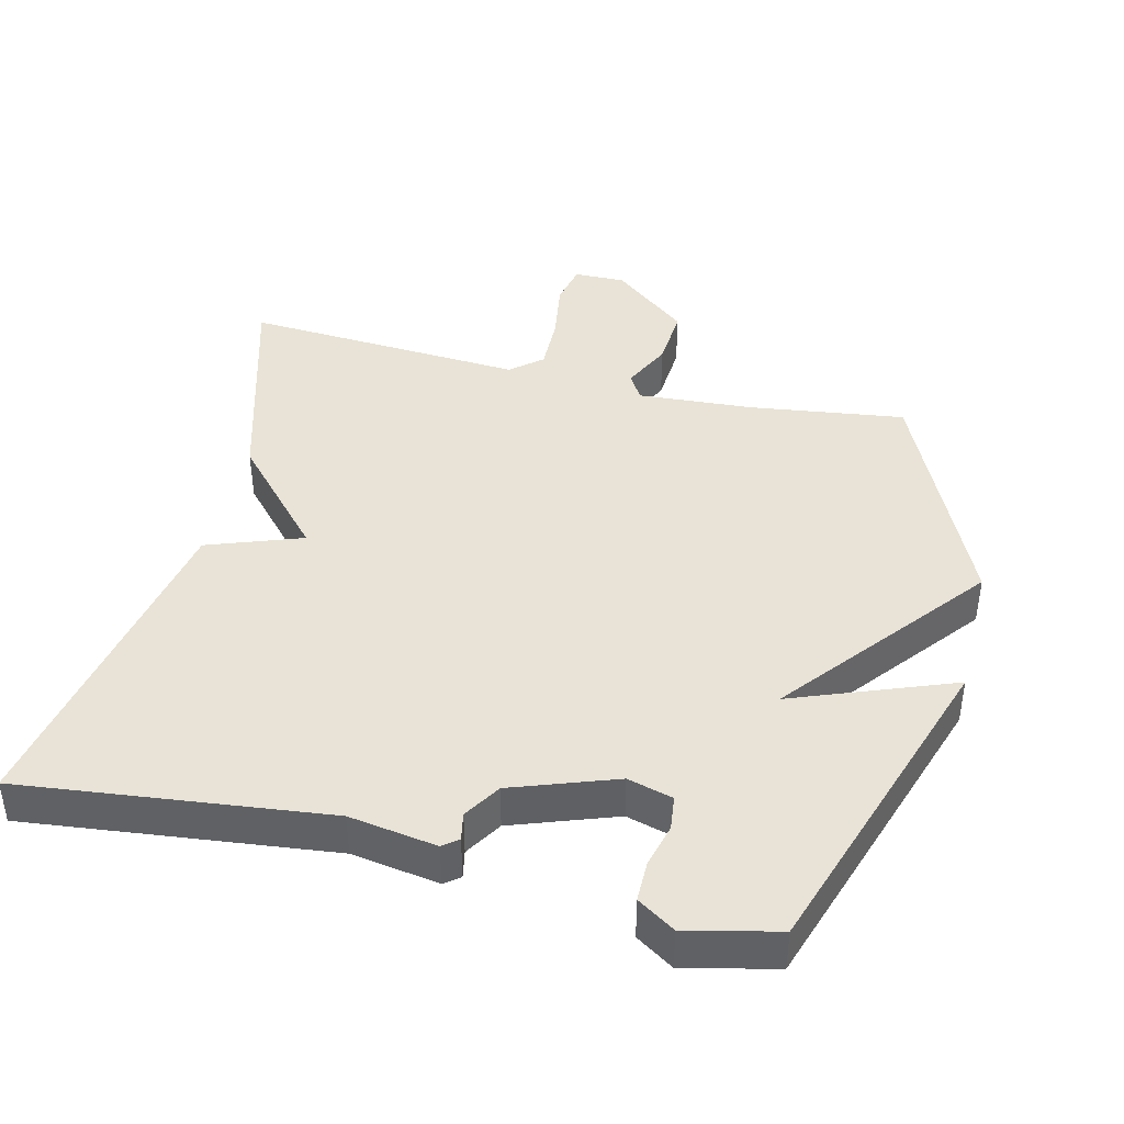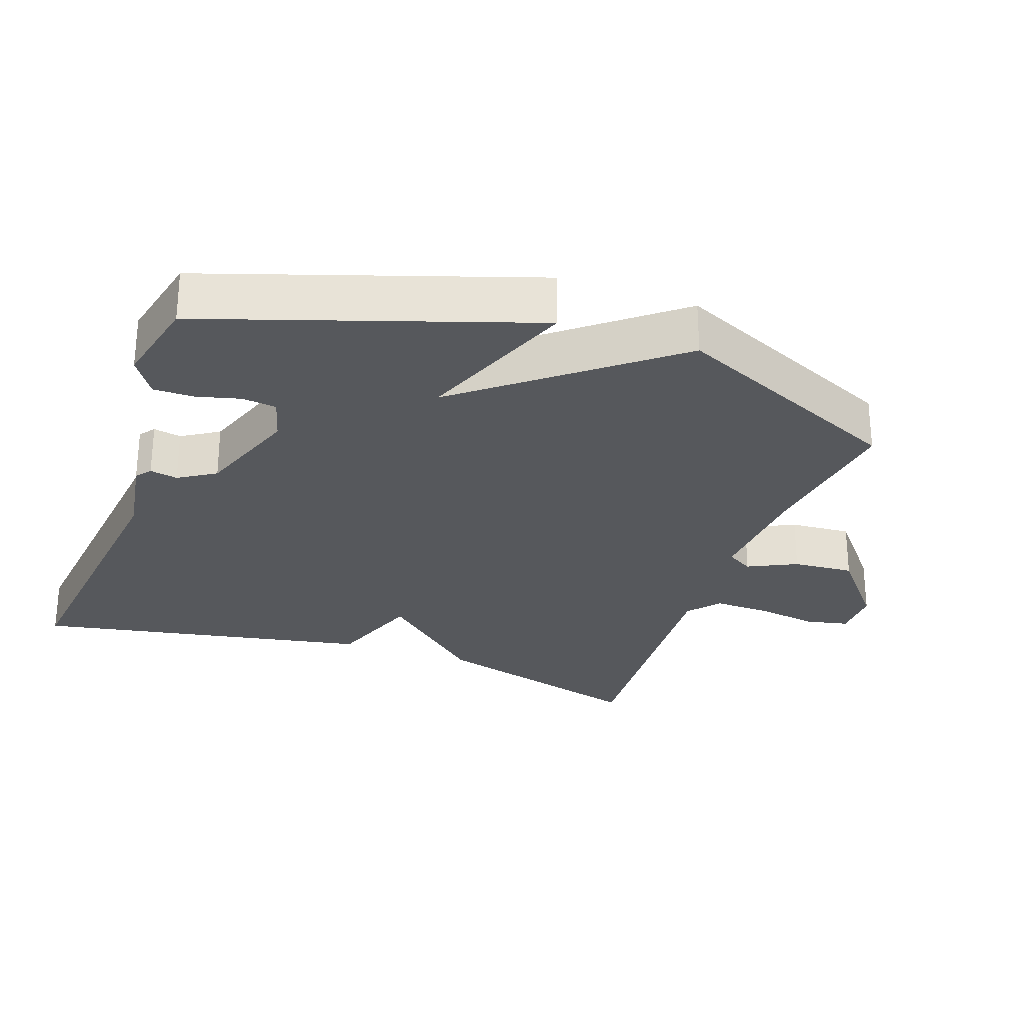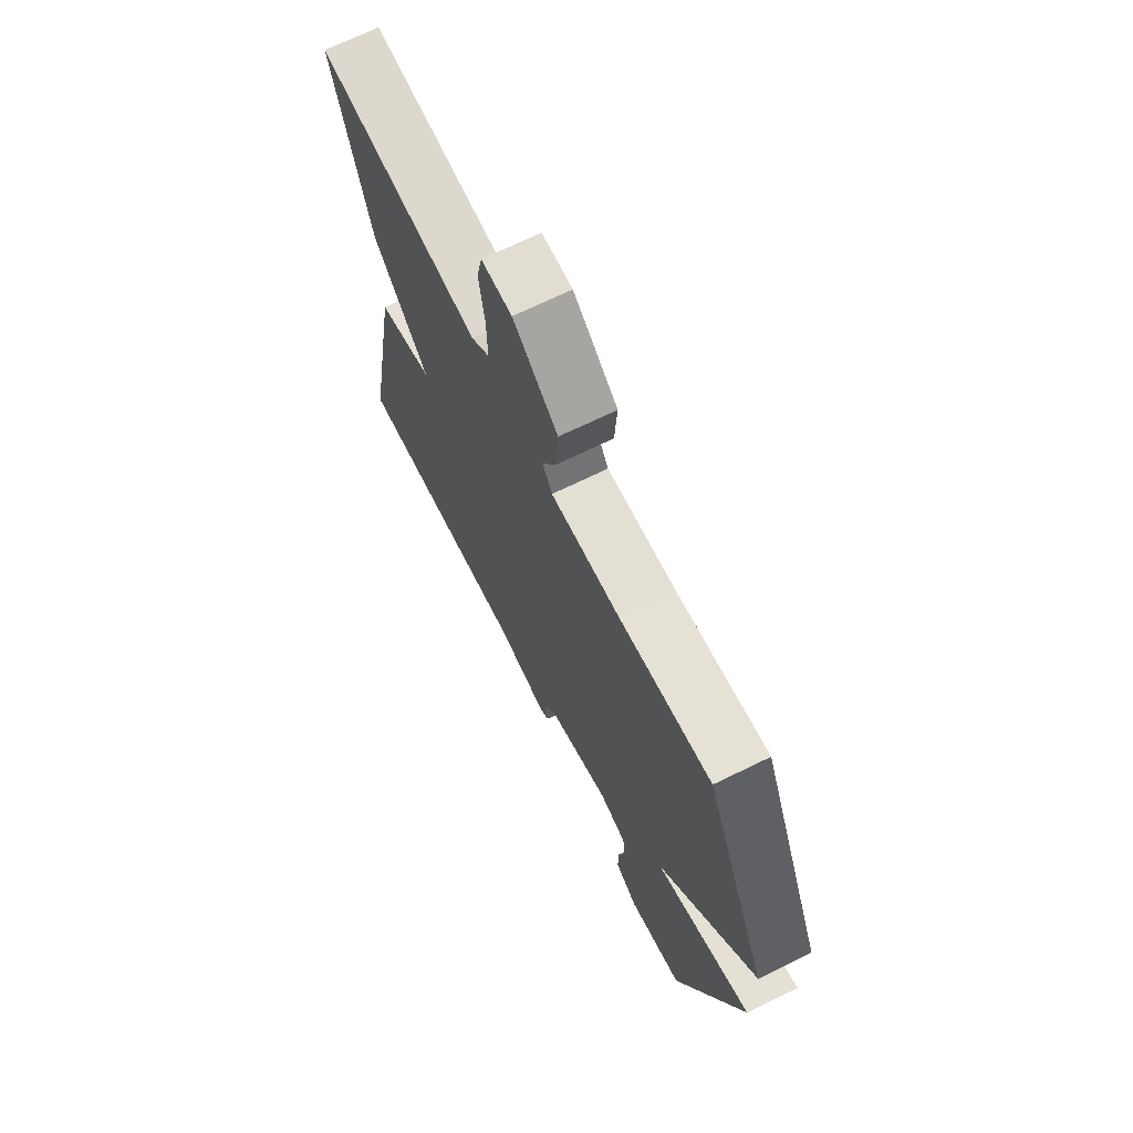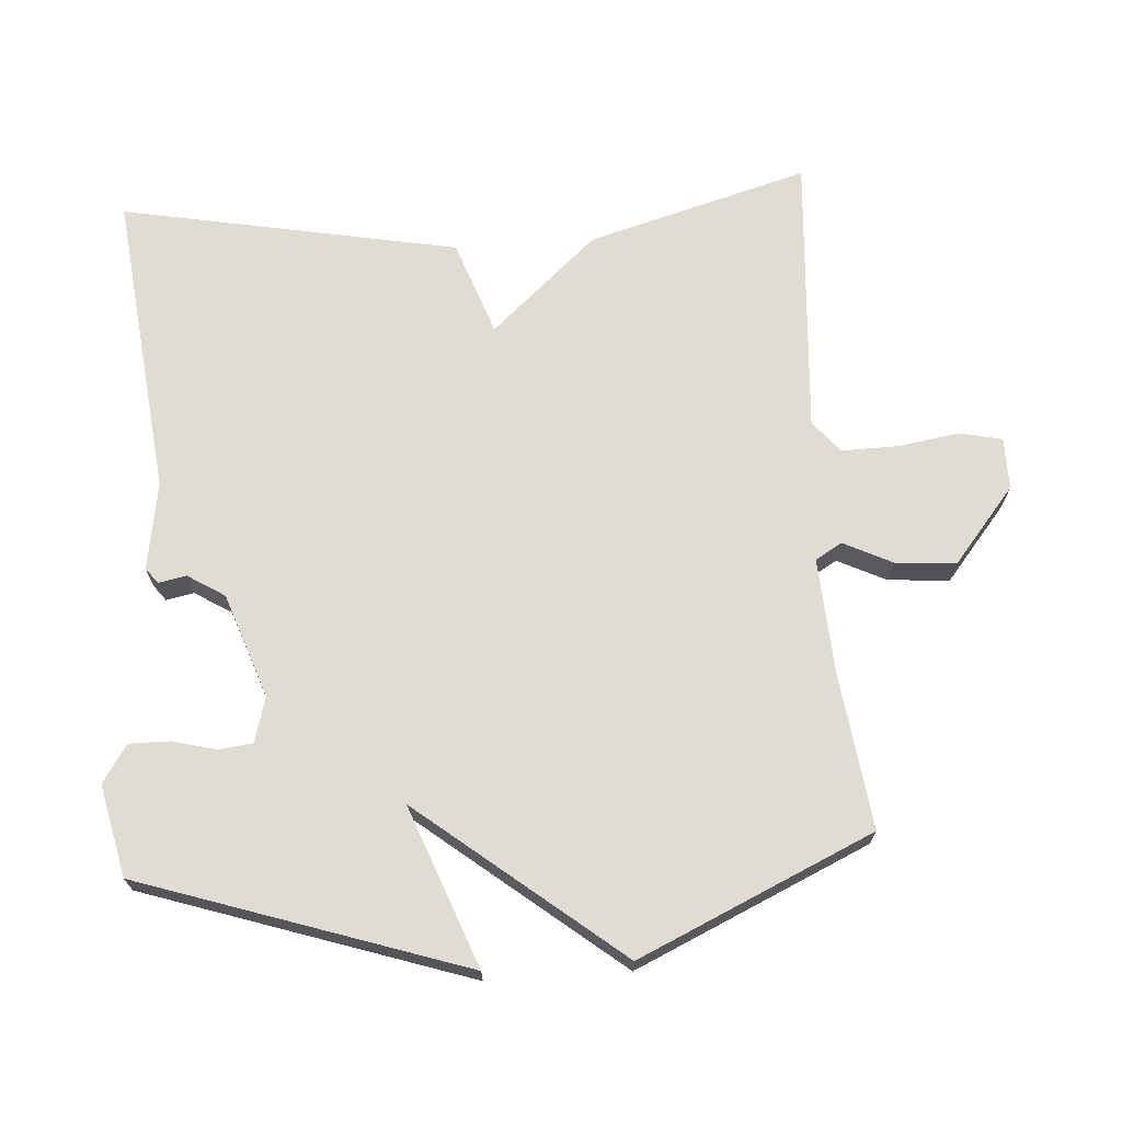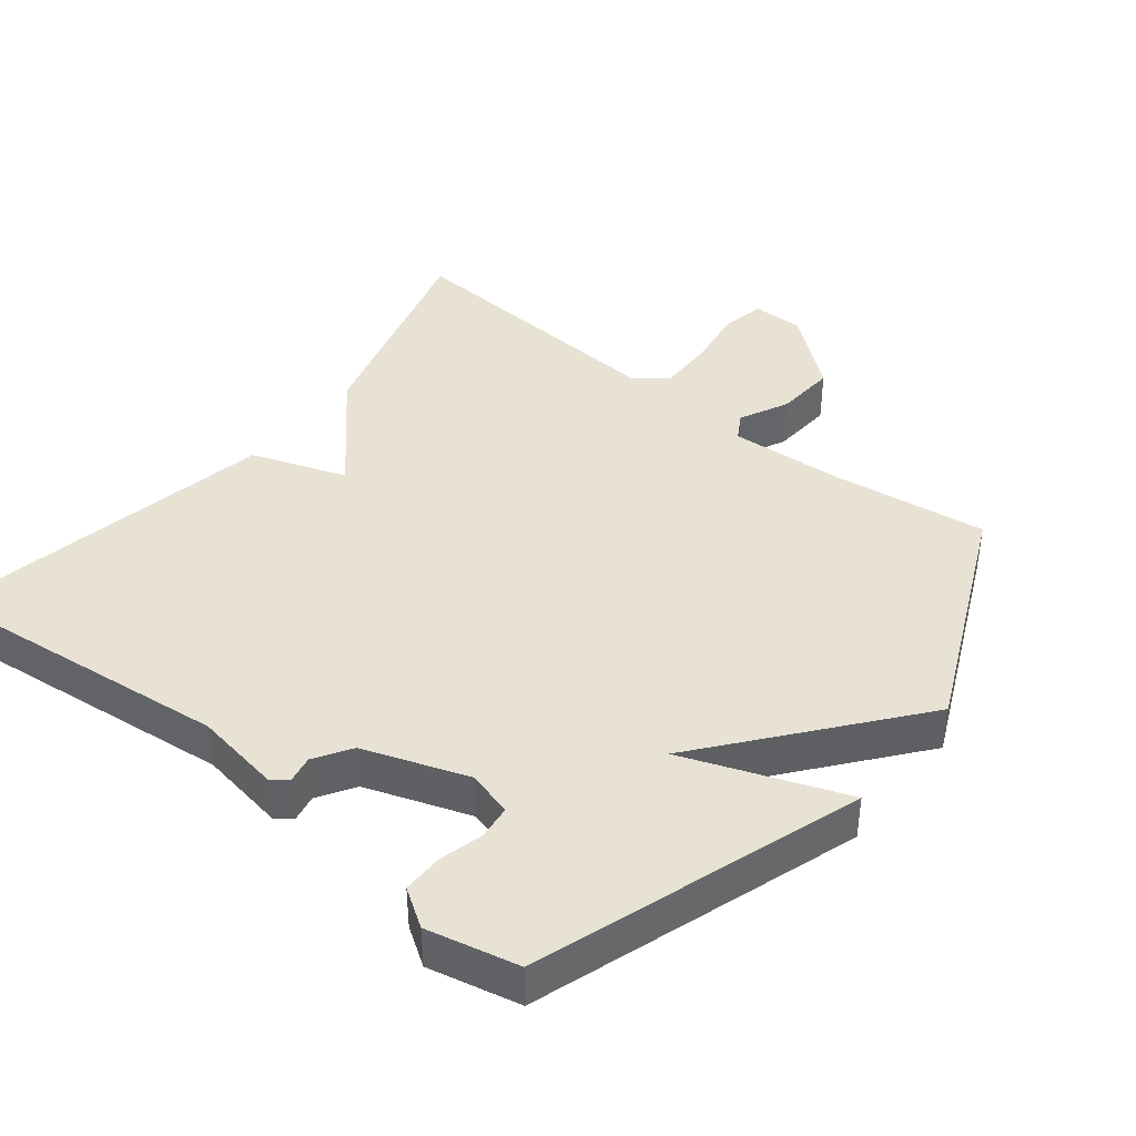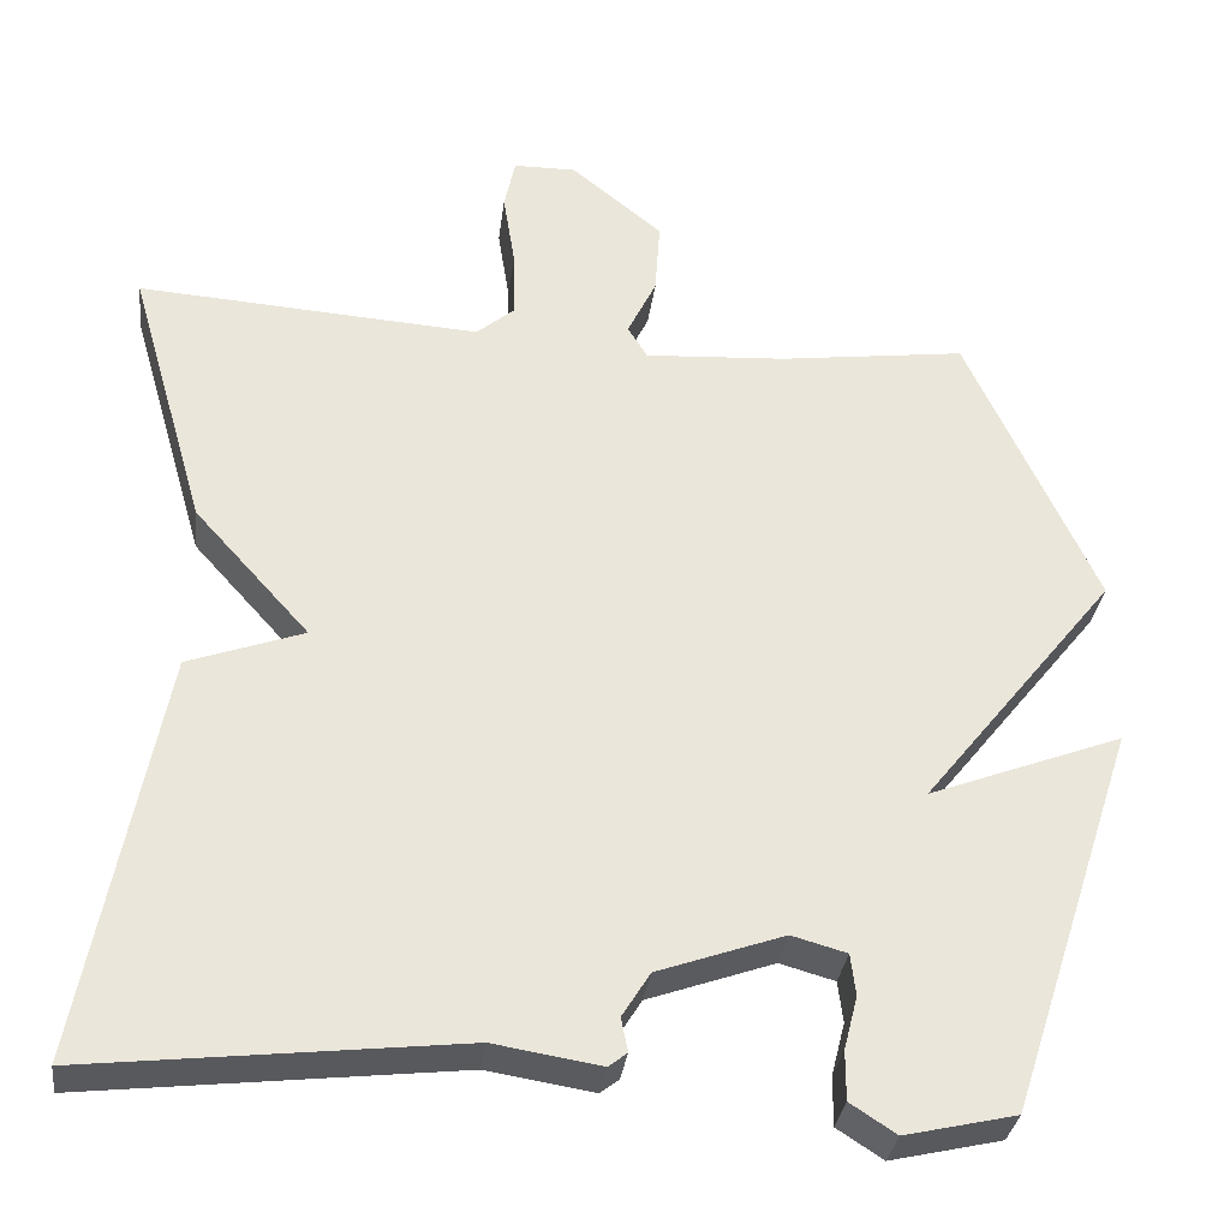
<metadata>
{"format":"obj","ext":"obj","renderer":"f3d","projection":"perspective","resolution":1024,"background":"white","views":[{"elev":41.9,"azim":-166.3,"up":"+Y"},{"elev":-27.7,"azim":-109.4,"up":"+Y"},{"elev":69.3,"azim":-116.1,"up":"+Z"},{"elev":69.3,"azim":-93.7,"up":"+Y"},{"elev":40.9,"azim":-141.2,"up":"+Y"},{"elev":-32.4,"azim":172.7,"up":"+Z"}]}
</metadata>
<code>
v -0.5 0.07 -0.5
v -0.653 0.07 -0.035
v -0.423 0.07 -0.123
v -0.653 0.07 0.165
v -0.5 0.07 0.5
v -0.278 0.07 0.47
v -0.111 0.07 0.459
v -0.088 0.07 0.497
v -0.122 0.07 0.567
v -0.128 0.07 0.655
v -0.02 0.07 0.743
v 0.054 0.07 0.742
v 0.067 0.07 0.681
v 0.053 0.07 0.593
v 0.051 0.07 0.512
v 0.096 0.07 0.474
v 0.5 0.07 0.5
v 0.409 0.07 0.184
v 0.273 0.07 0.033
v 0.409 0.07 -0.016
v 0.5 0.07 -0.5
v 0.062 0.07 -0.45
v -0.064 0.07 -0.47
v -0.086 0.07 -0.453
v -0.078 0.07 -0.413
v -0.111 0.07 -0.36
v -0.26 0.07 -0.307
v -0.325 0.07 -0.325
v -0.331 0.07 -0.374
v -0.315 0.07 -0.437
v -0.315 0.07 -0.495
v -0.369 0.07 -0.53
v -0.5 0 -0.5
v -0.653 0 -0.035
v -0.423 0 -0.123
v -0.653 0 0.165
v -0.5 0 0.5
v -0.278 0 0.47
v -0.111 0 0.459
v -0.088 0 0.497
v -0.122 0 0.567
v -0.128 0 0.655
v -0.02 0 0.743
v 0.054 0 0.742
v 0.067 0 0.681
v 0.053 0 0.593
v 0.051 0 0.512
v 0.096 0 0.474
v 0.5 0 0.5
v 0.409 0 0.184
v 0.273 0 0.033
v 0.409 0 -0.016
v 0.5 0 -0.5
v 0.062 0 -0.45
v -0.064 0 -0.47
v -0.086 0 -0.453
v -0.078 0 -0.413
v -0.111 0 -0.36
v -0.26 0 -0.307
v -0.325 0 -0.325
v -0.331 0 -0.374
v -0.315 0 -0.437
v -0.315 0 -0.495
v -0.369 0 -0.53
f 1 2 3
f 32 1 3
f 31 32 3
f 30 31 3
f 29 30 3
f 28 29 3
f 27 28 3
f 4 5 6
f 3 4 6
f 27 3 6
f 26 27 6
f 25 26 6 7
f 22 23 24 25
f 21 22 25
f 20 21 25
f 19 20 25
f 19 25 7 8
f 16 17 18 19
f 8 9 10
f 19 8 10
f 16 19 10
f 15 16 10
f 10 11 12
f 15 10 12
f 14 15 12
f 12 13 14
f 35 34 33
f 35 33 64
f 35 64 63
f 35 63 62
f 35 62 61
f 35 61 60
f 35 60 59
f 38 37 36
f 38 36 35
f 38 35 59
f 38 59 58
f 39 38 58 57
f 57 56 55 54
f 57 54 53
f 57 53 52
f 57 52 51
f 40 39 57 51
f 51 50 49 48
f 42 41 40
f 42 40 51
f 42 51 48
f 42 48 47
f 44 43 42
f 44 42 47
f 44 47 46
f 46 45 44
f 1 33 34 2
f 2 34 35 3
f 3 35 36 4
f 4 36 37 5
f 5 37 38 6
f 6 38 39 7
f 7 39 40 8
f 8 40 41 9
f 9 41 42 10
f 10 42 43 11
f 11 43 44 12
f 12 44 45 13
f 13 45 46 14
f 14 46 47 15
f 15 47 48 16
f 16 48 49 17
f 17 49 50 18
f 18 50 51 19
f 19 51 52 20
f 20 52 53 21
f 21 53 54 22
f 22 54 55 23
f 23 55 56 24
f 24 56 57 25
f 25 57 58 26
f 26 58 59 27
f 27 59 60 28
f 28 60 61 29
f 29 61 62 30
f 30 62 63 31
f 31 63 64 32
f 32 64 33 1

</code>
